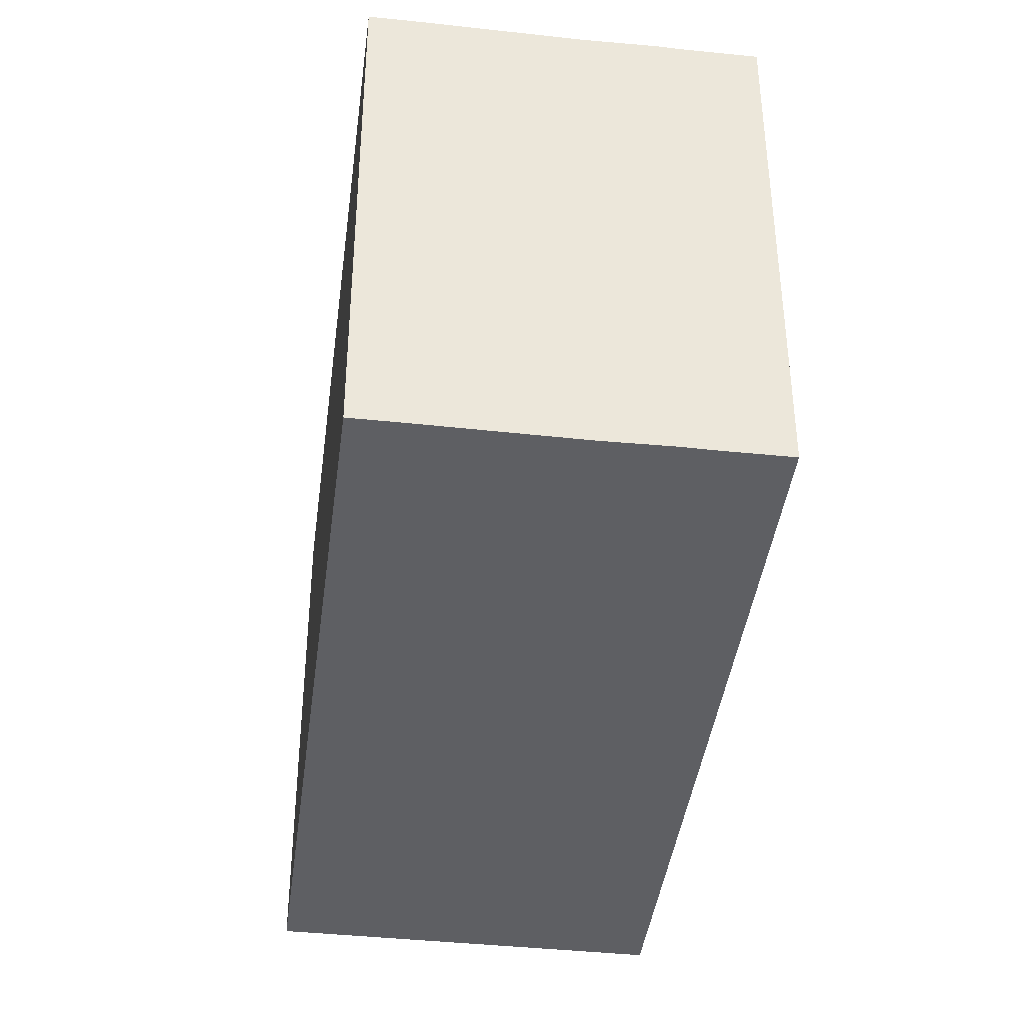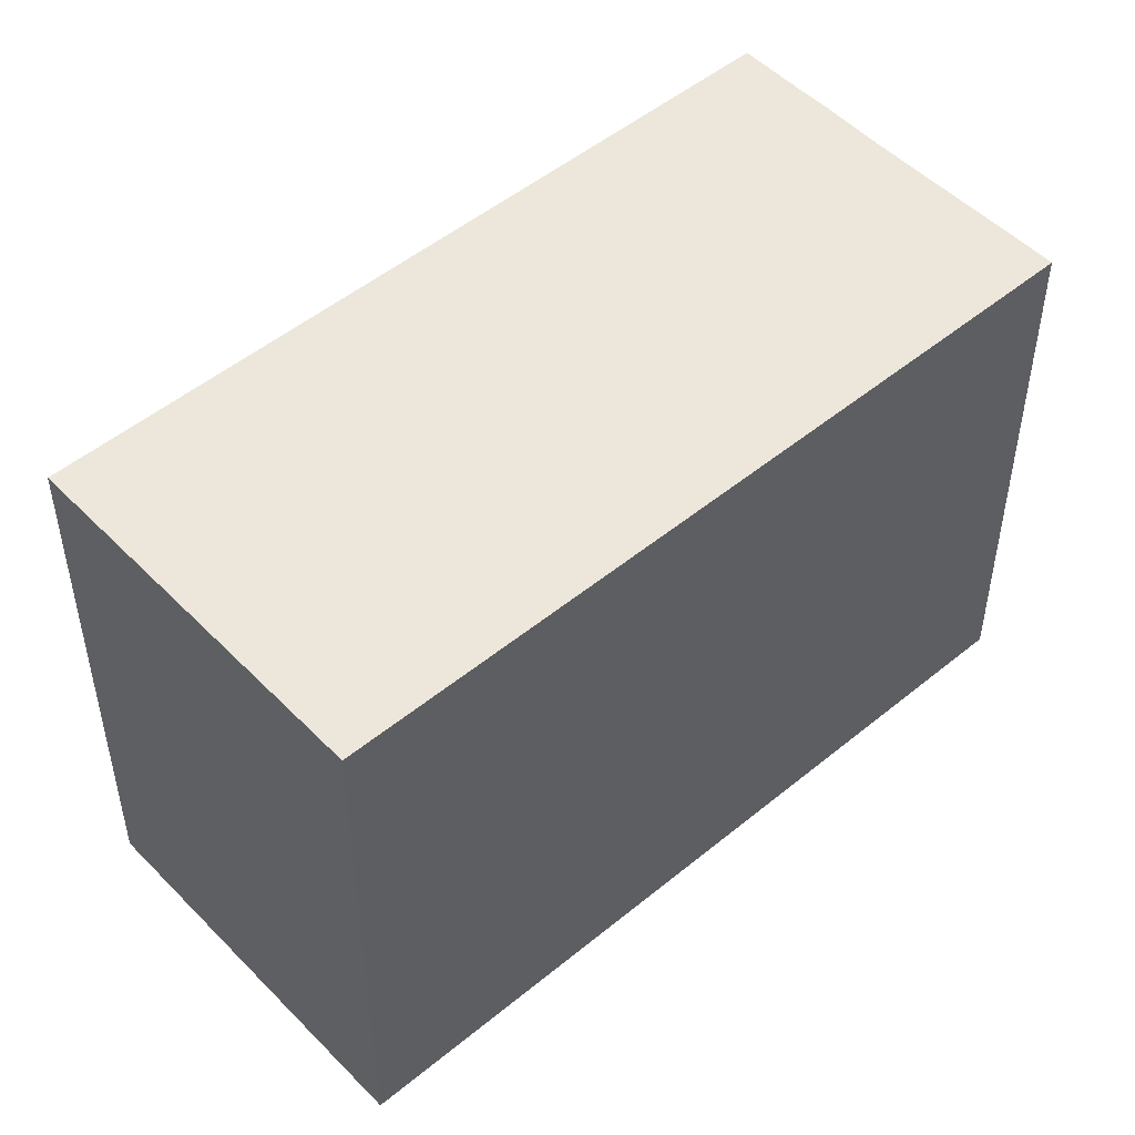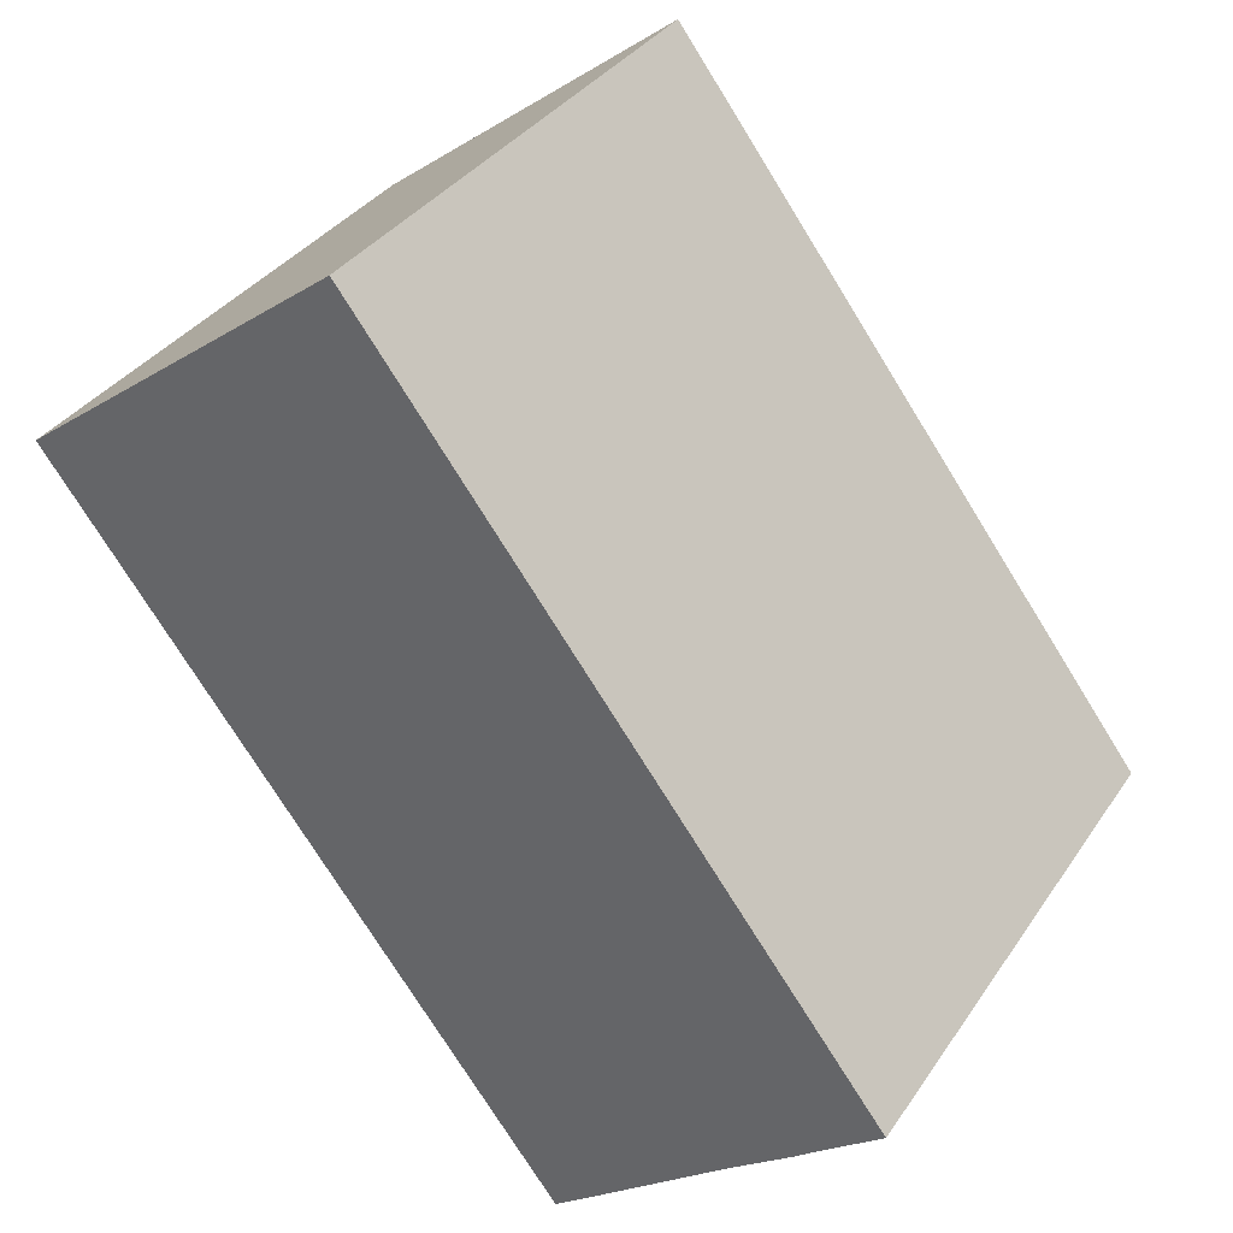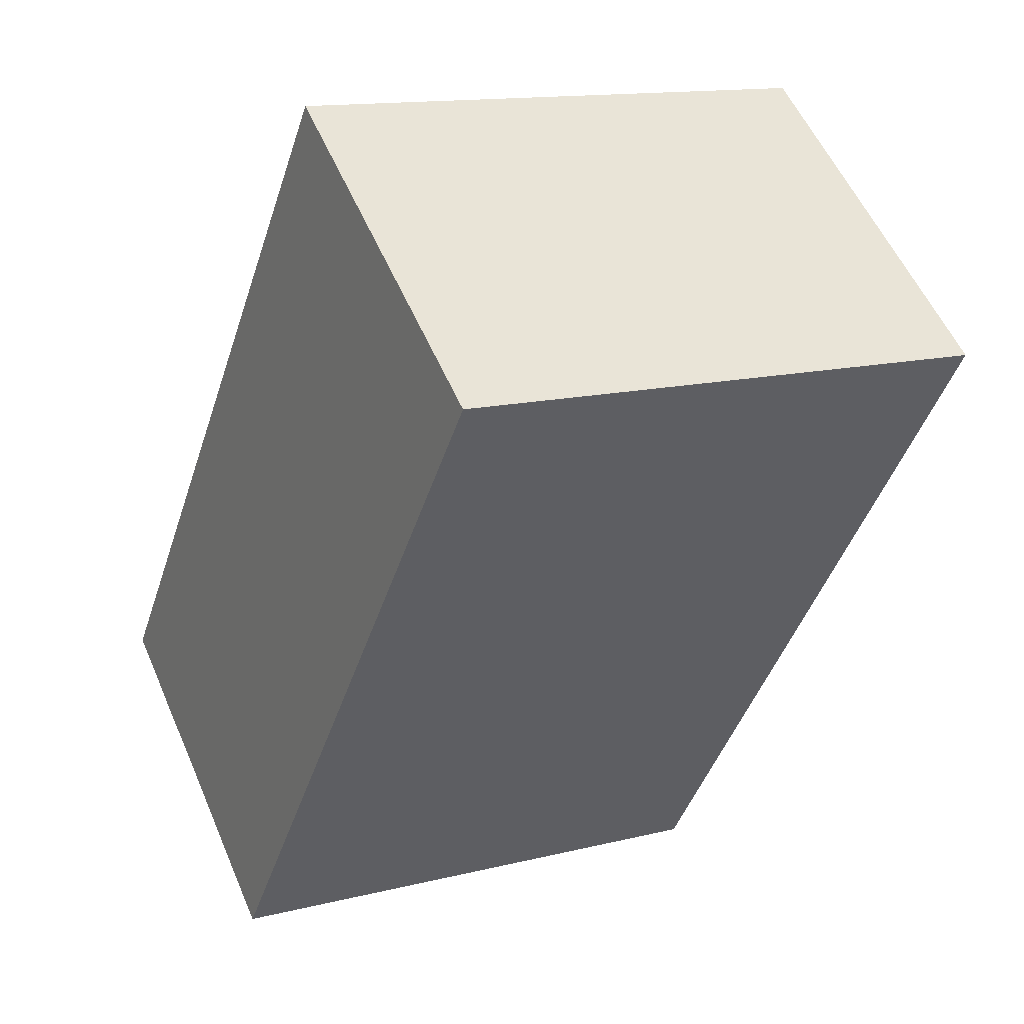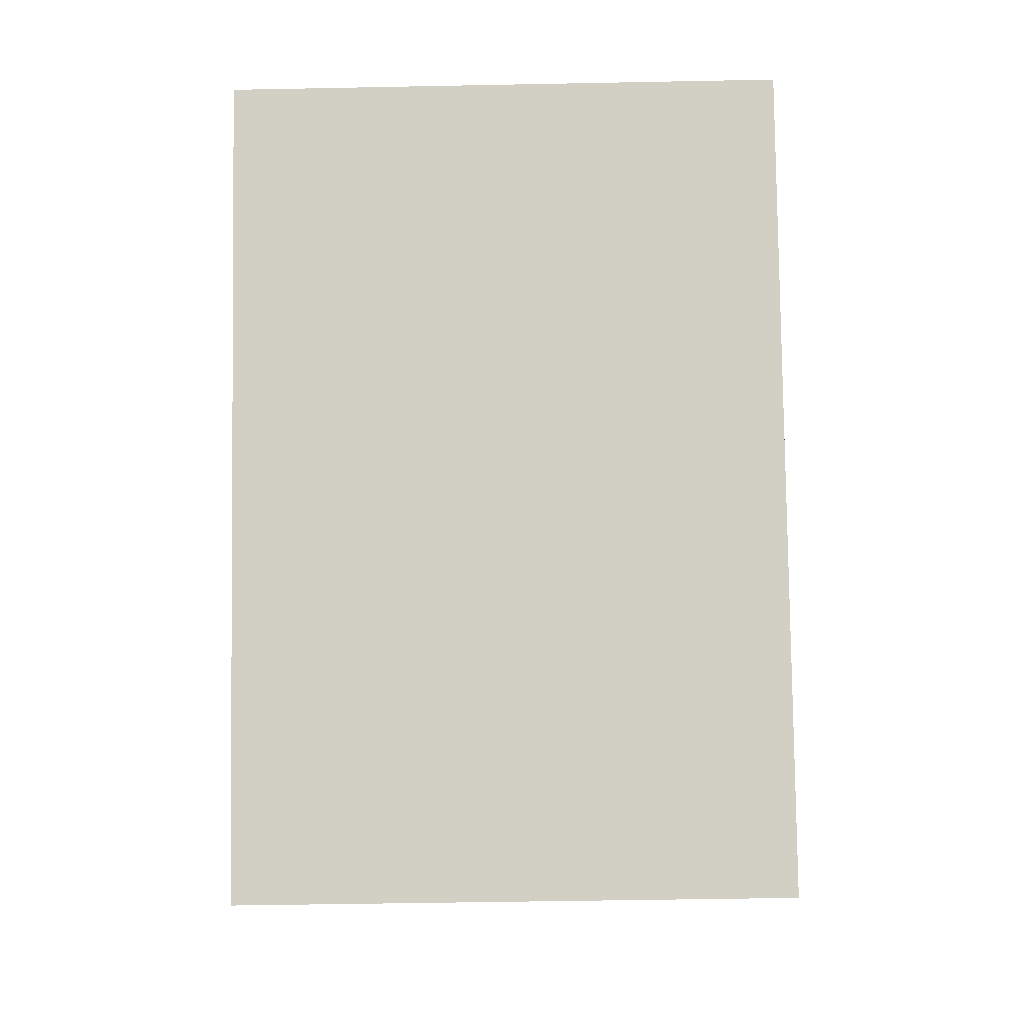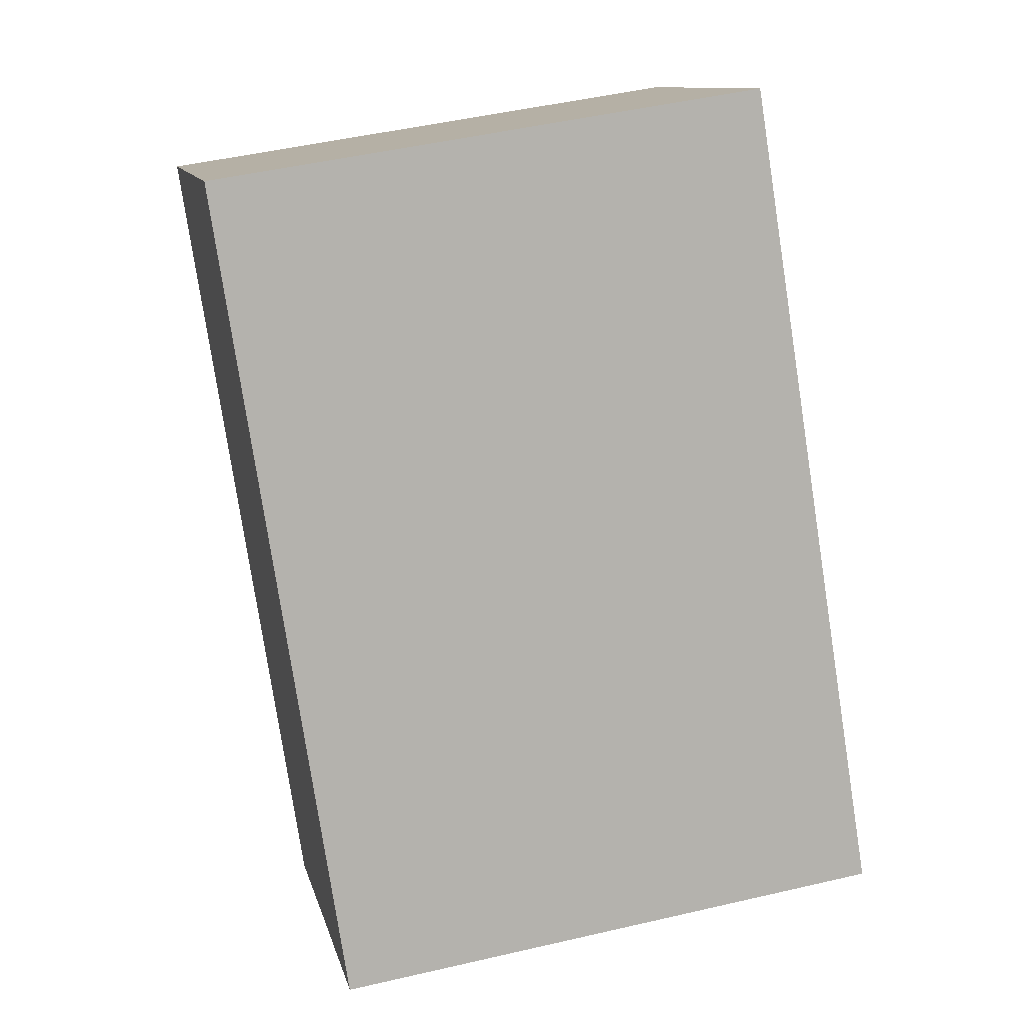
<metadata>
{"format":"obj","ext":"obj","renderer":"f3d","projection":"perspective","resolution":1024,"background":"white","views":[{"elev":-41.4,"azim":-150.2,"up":"+Y"},{"elev":50.4,"azim":85.1,"up":"+Y"},{"elev":34.8,"azim":-150.7,"up":"+Z"},{"elev":13.7,"azim":60.7,"up":"+Z"},{"elev":-45.7,"azim":91.3,"up":"+Z"},{"elev":48.4,"azim":-104.6,"up":"+Z"}]}
</metadata>
<code>
v  3.543 7.14 -2.679
v  10.5 7.14 5.435
v  4.064 7.14 -3.072
v  6.444 7.14 8.513
v  3.465 7.14 -2.619
v  1.834 7.14 -1.366
v  1.07 7.14 -0.812
v  0.901 7.14 -0.679
v  0.798 7.14 -0.598
v  0 7.14 4.372e-16
v  4.064 1.881e-16 -3.072
v  3.543 1.64e-16 -2.679
v  1.834 8.364e-17 -1.366
v  3.465 1.604e-16 -2.619
v  1.07 4.972e-17 -0.812
v  0.798 3.662e-17 -0.598
v  0.901 4.158e-17 -0.679
v  0 0 0
v  6.444 -5.213e-16 8.513
v  10.5 -3.328e-16 5.435
g defaultobject
f 1 2 3
f 2 1 4
f 4 1 5
f 4 5 6
f 4 6 7
f 4 7 8
f 4 8 9
f 4 9 10
f 11 1 3
f 1 11 5
f 5 11 6
f 6 11 12
f 6 12 13
f 13 12 14
f 13 7 6
f 7 13 15
f 15 8 7
f 8 15 9
f 9 15 16
f 16 15 17
f 16 10 9
f 10 16 18
f 18 4 10
f 4 18 19
f 19 2 4
f 2 19 20
f 20 3 2
f 3 20 11
f 19 18 20
f 16 20 18
f 17 20 16
f 15 20 17
f 13 20 15
f 14 20 13
f 12 20 14
f 11 20 12

</code>
